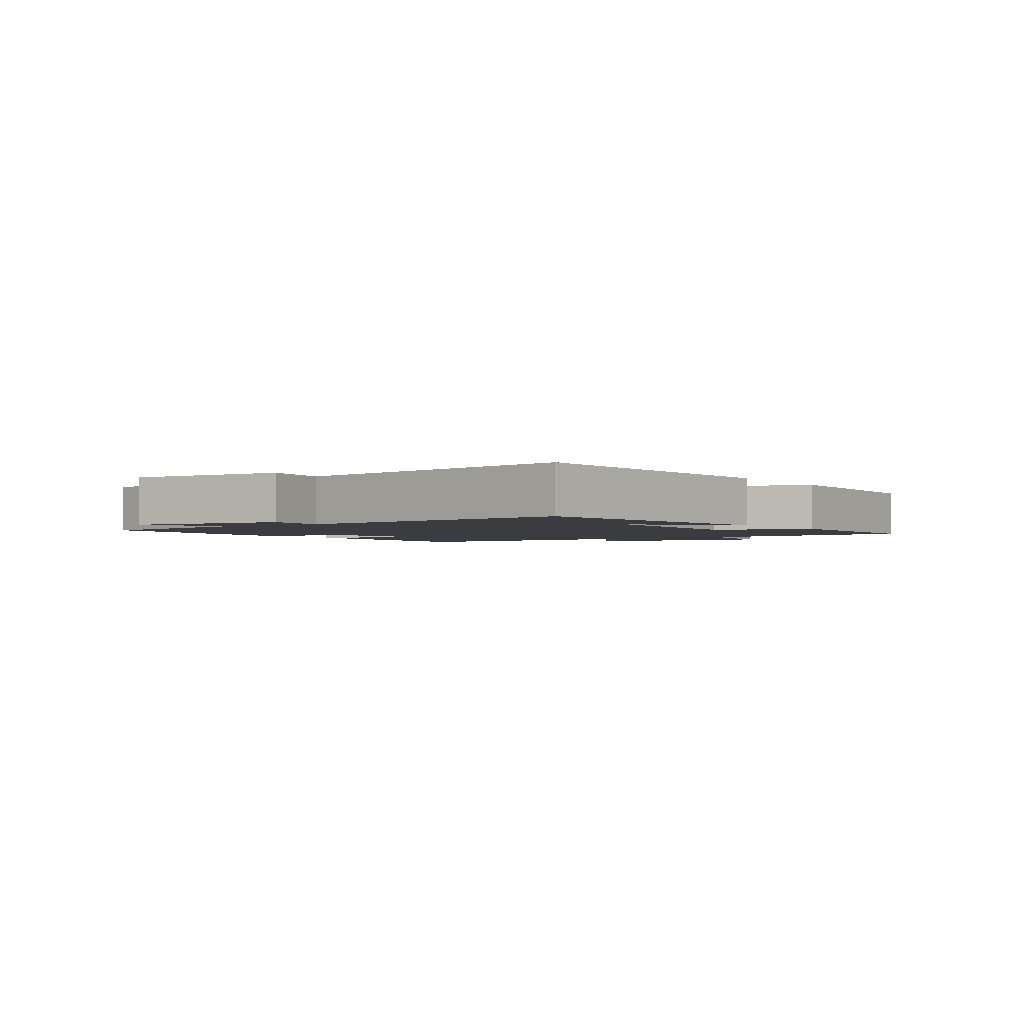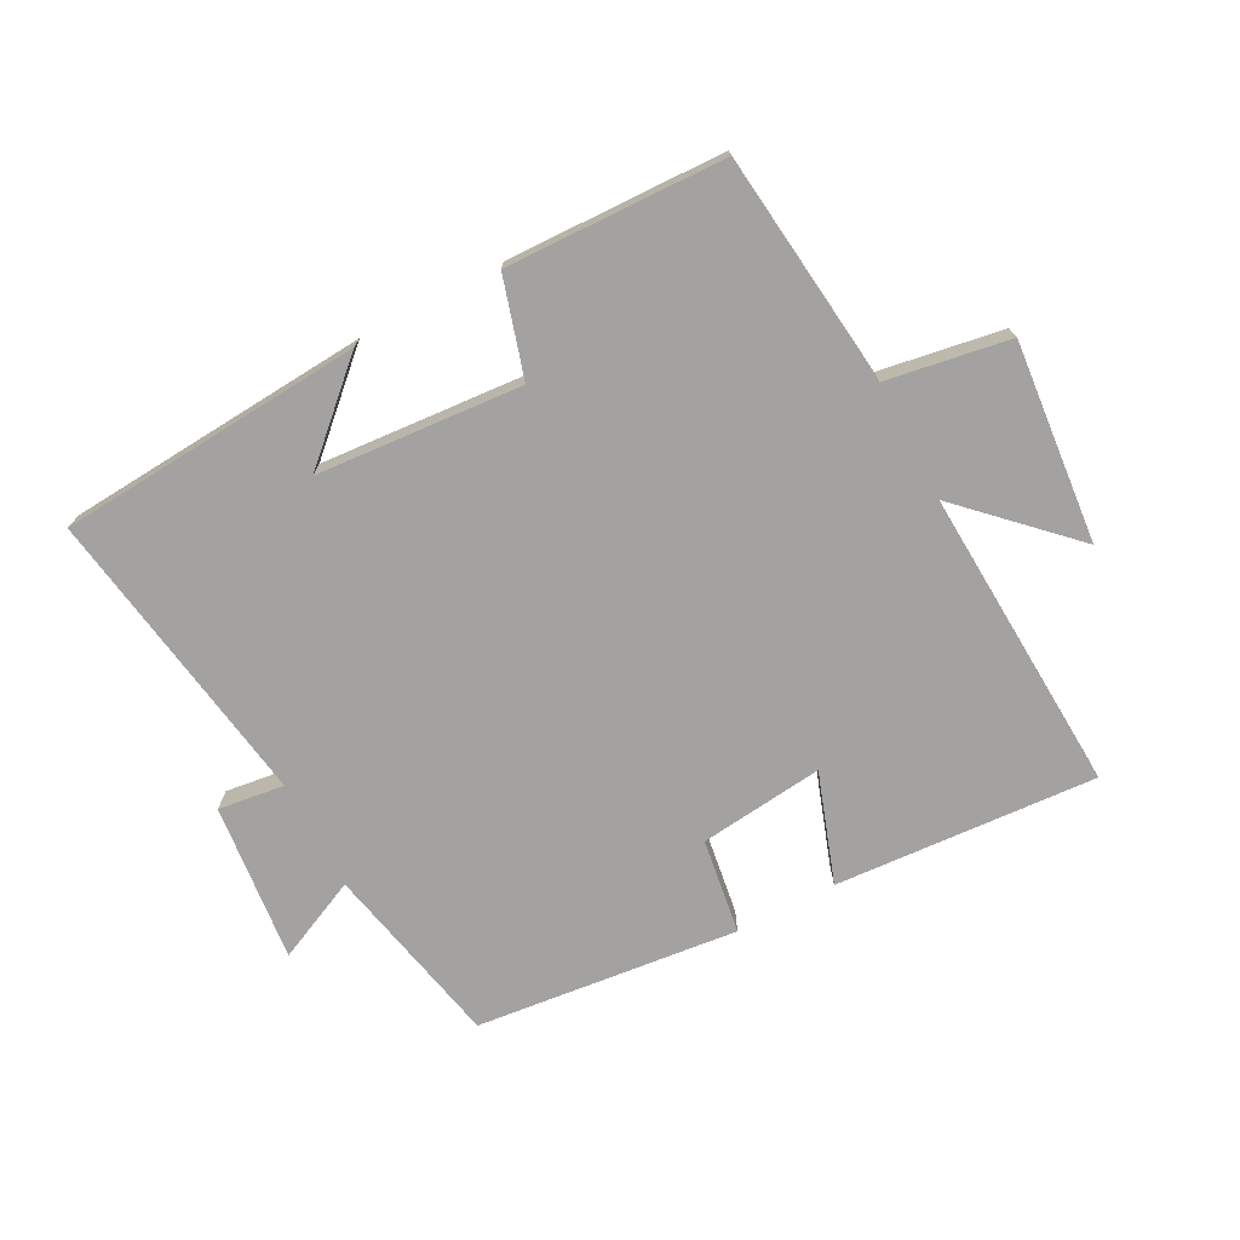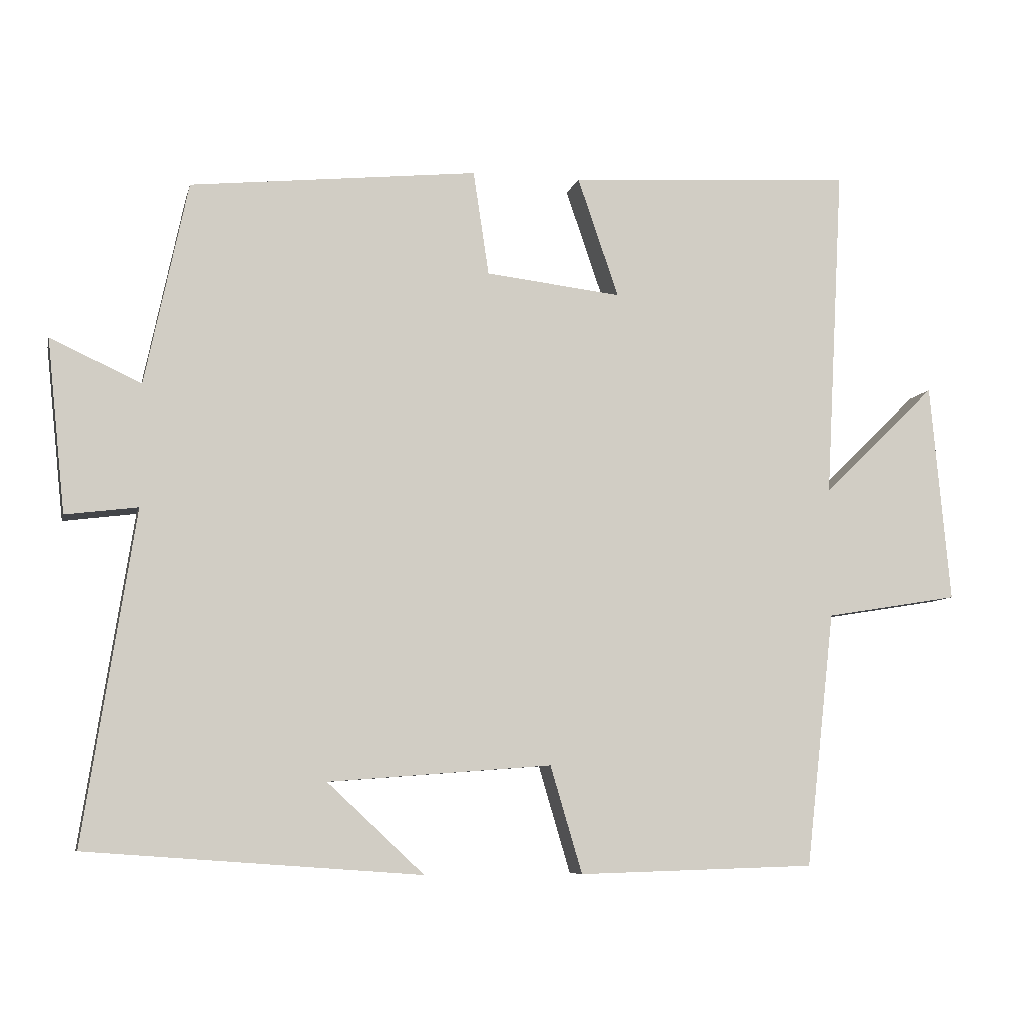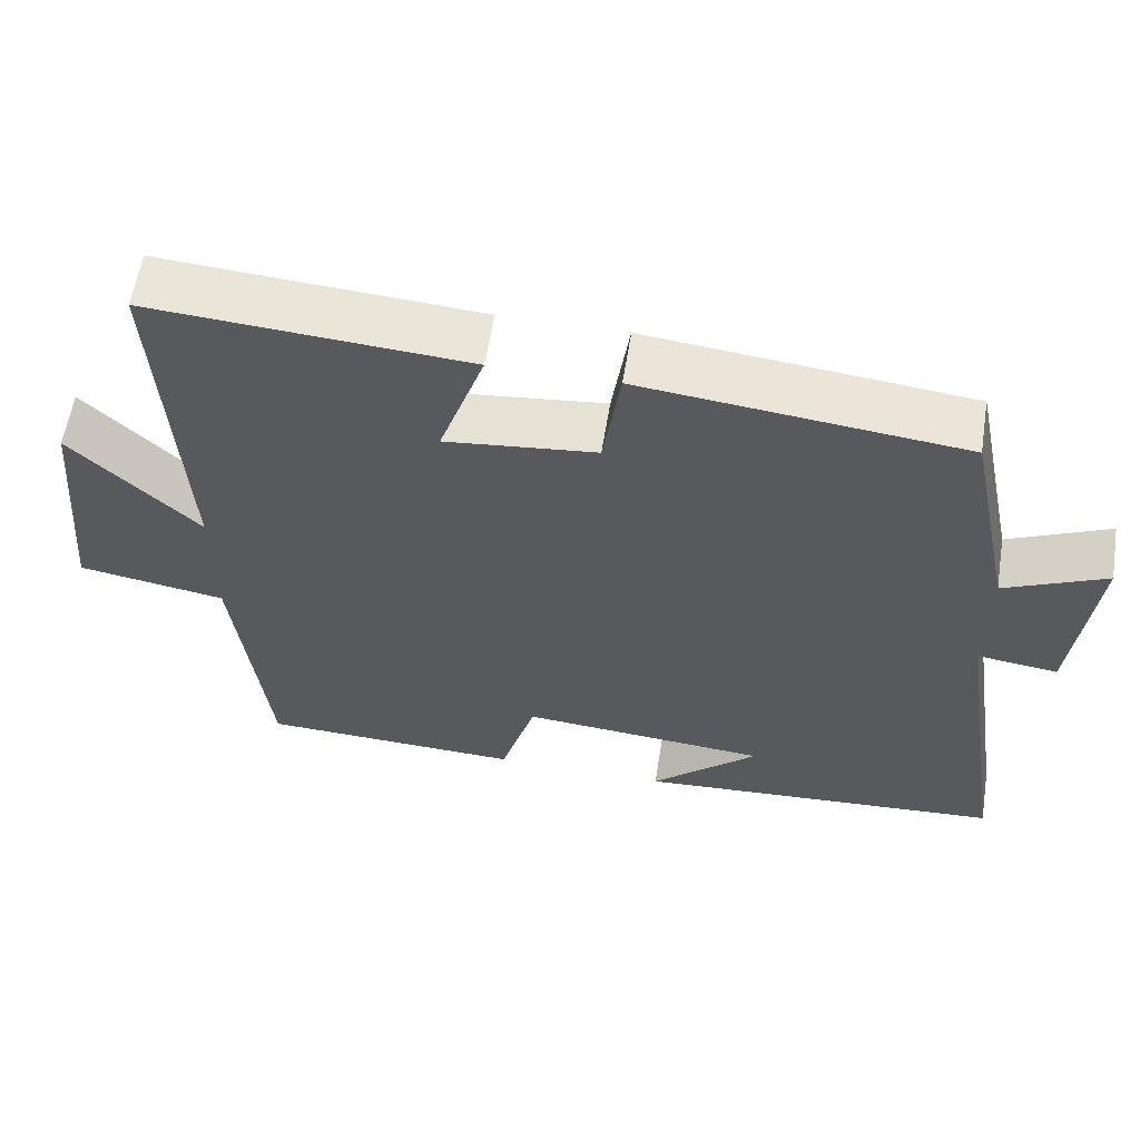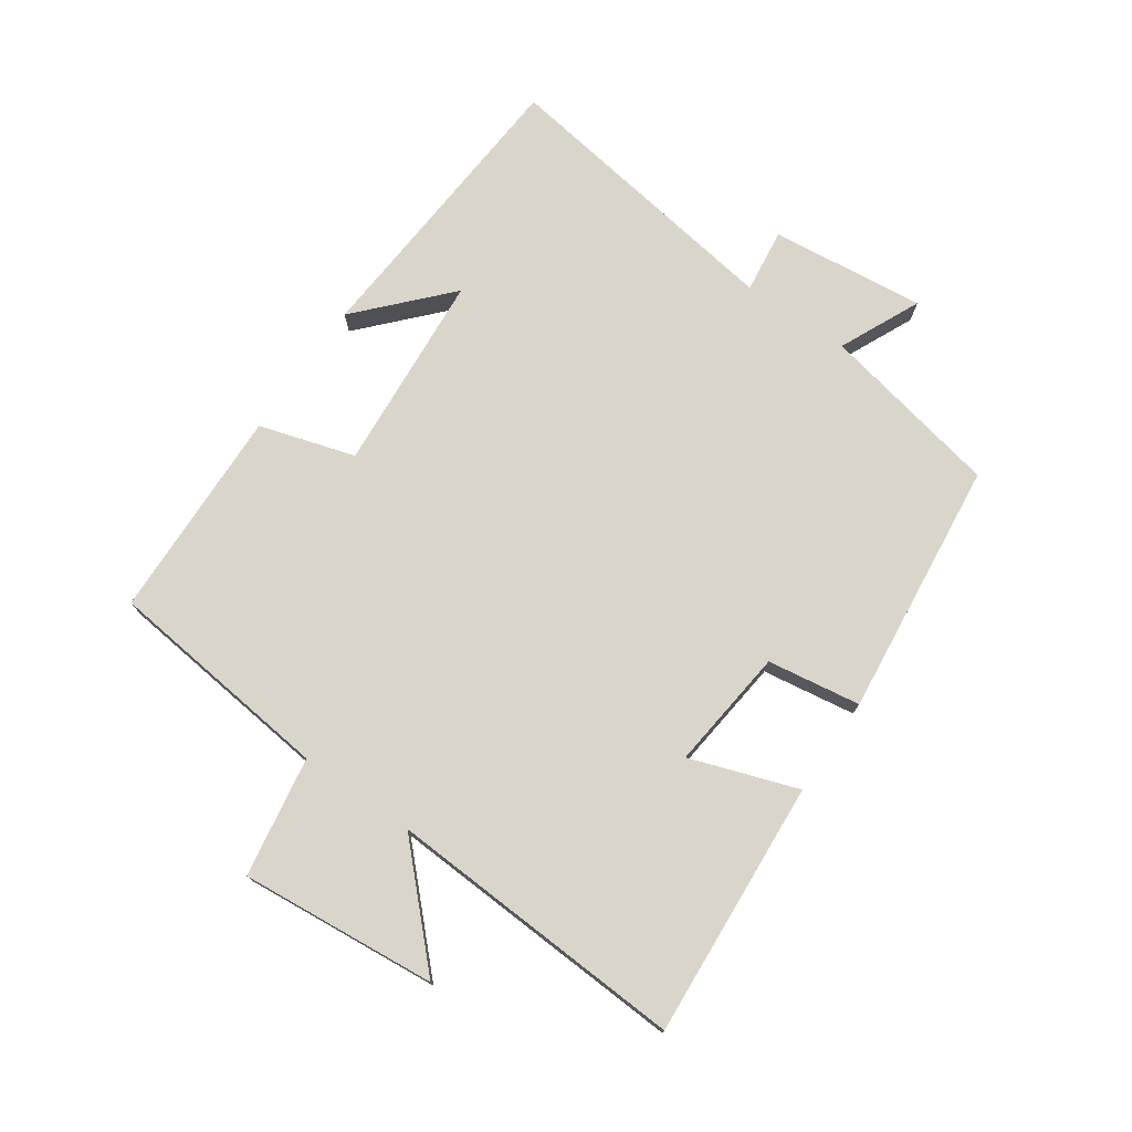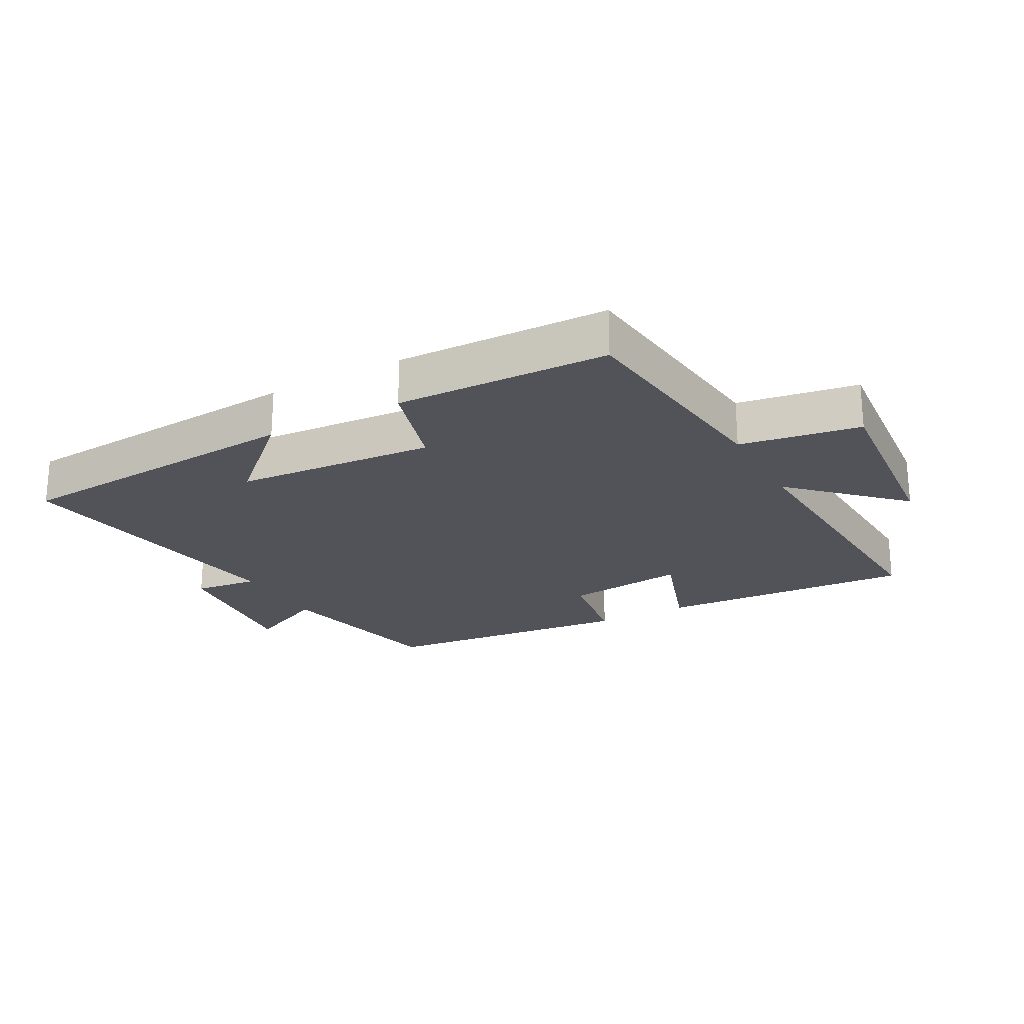
<metadata>
{"format":"obj","ext":"obj","renderer":"f3d","projection":"perspective","resolution":1024,"background":"white","views":[{"elev":-2.2,"azim":124.3,"up":"+Y"},{"elev":-72.7,"azim":-152.2,"up":"+Y"},{"elev":-7.7,"azim":167.2,"up":"+Z"},{"elev":59.6,"azim":9.1,"up":"+Z"},{"elev":74.7,"azim":-55.4,"up":"+Y"},{"elev":-22.6,"azim":-151.3,"up":"+Y"}]}
</metadata>
<code>
v 0.44 0.07 0.457
v 0.5 0.07 0.171
v 0.628 0.07 0.23
v 0.602 0.07 -0.014
v 0.5 0.07 -0.001
v 0.572 0.07 -0.466
v 0.101 0.07 -0.5
v 0.238 0.07 -0.373
v -0.078 0.07 -0.349
v -0.123 0.07 -0.5
v -0.459 0.07 -0.49
v -0.5 0.07 -0.13
v -0.689 0.07 -0.099
v -0.661 0.07 0.211
v -0.5 0.07 0.054
v -0.526 0.07 0.526
v -0.122 0.07 0.5
v -0.18 0.07 0.331
v 0.012 0.07 0.353
v 0.034 0.07 0.5
v 0.44 0 0.457
v 0.5 0 0.171
v 0.628 0 0.23
v 0.602 0 -0.014
v 0.5 0 -0.001
v 0.572 0 -0.466
v 0.101 0 -0.5
v 0.238 0 -0.373
v -0.078 0 -0.349
v -0.123 0 -0.5
v -0.459 0 -0.49
v -0.5 0 -0.13
v -0.689 0 -0.099
v -0.661 0 0.211
v -0.5 0 0.054
v -0.526 0 0.526
v -0.122 0 0.5
v -0.18 0 0.331
v 0.012 0 0.353
v 0.034 0 0.5
f 19 20 1 2
f 18 19 2
f 15 16 17 18
f 15 18 2
f 12 13 14 15
f 11 12 15
f 10 11 15
f 9 10 15
f 8 9 15 2
f 6 7 8
f 5 6 8
f 5 8 2 3
f 3 4 5
f 22 21 40 39
f 22 39 38
f 38 37 36 35
f 22 38 35
f 35 34 33 32
f 35 32 31
f 35 31 30
f 35 30 29
f 22 35 29 28
f 28 27 26
f 28 26 25
f 23 22 28 25
f 25 24 23
f 1 21 22 2
f 2 22 23 3
f 3 23 24 4
f 4 24 25 5
f 5 25 26 6
f 6 26 27 7
f 7 27 28 8
f 8 28 29 9
f 9 29 30 10
f 10 30 31 11
f 11 31 32 12
f 12 32 33 13
f 13 33 34 14
f 14 34 35 15
f 15 35 36 16
f 16 36 37 17
f 17 37 38 18
f 18 38 39 19
f 19 39 40 20
f 20 40 21 1

</code>
